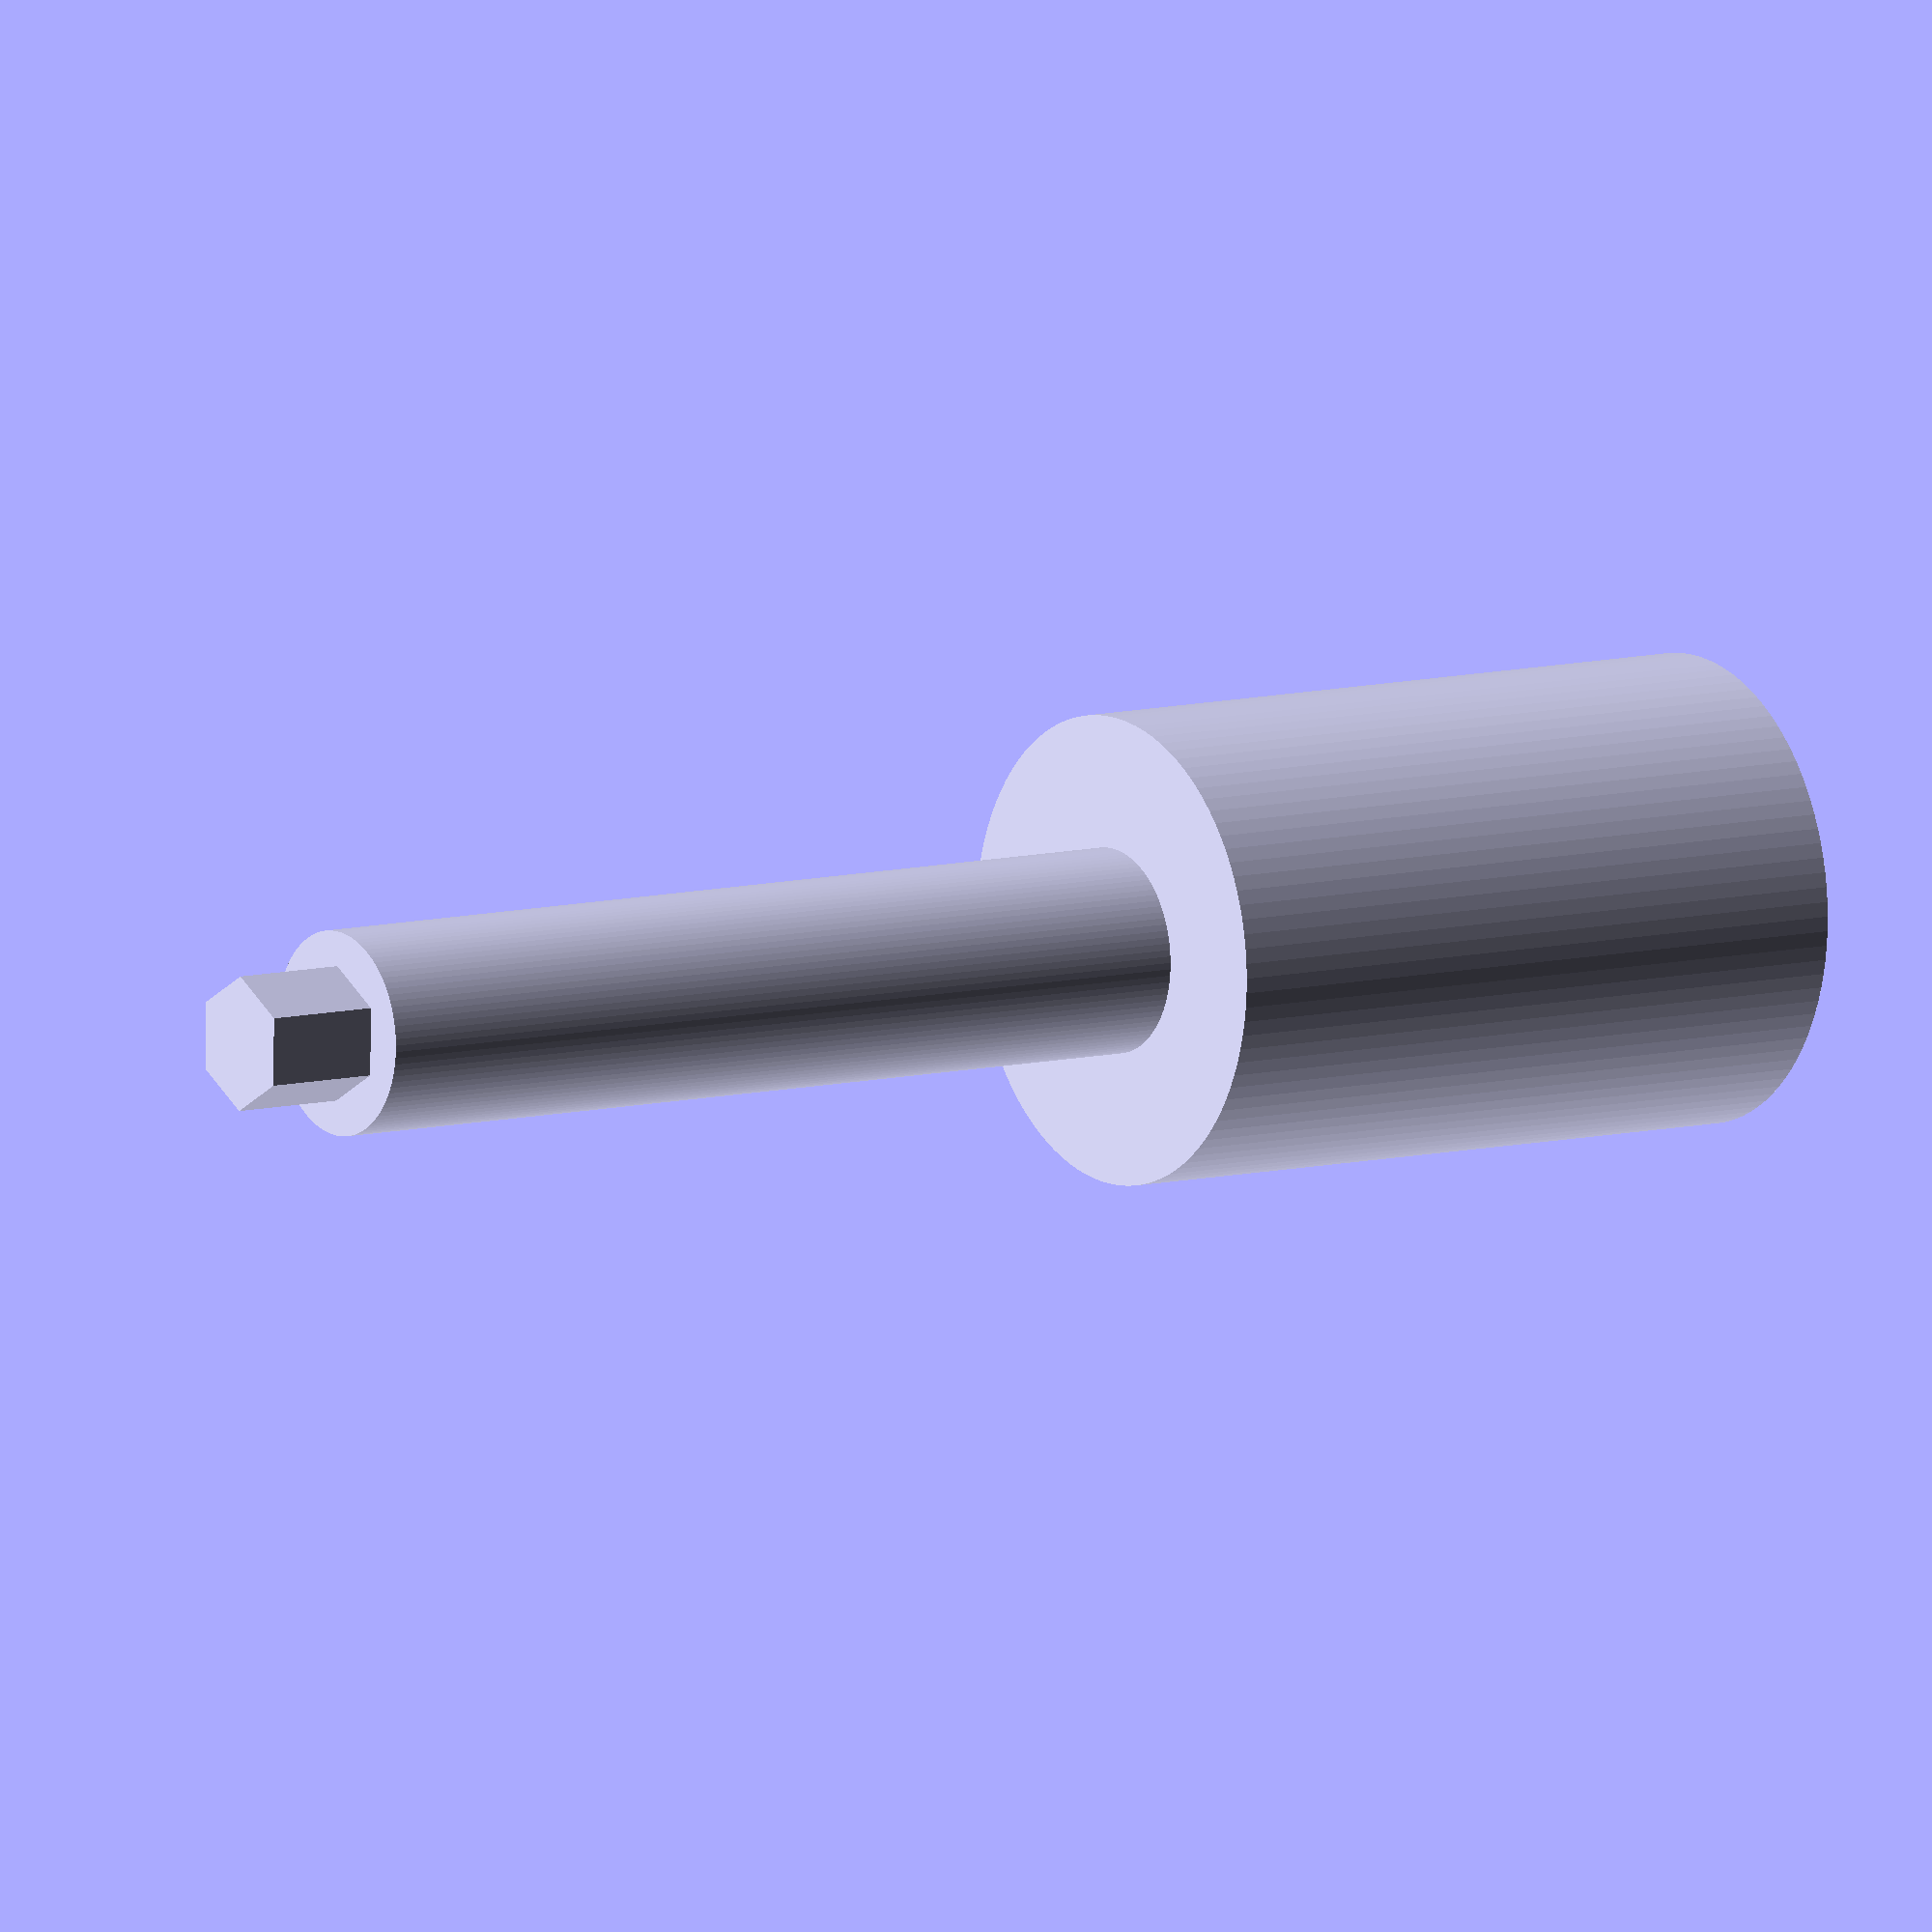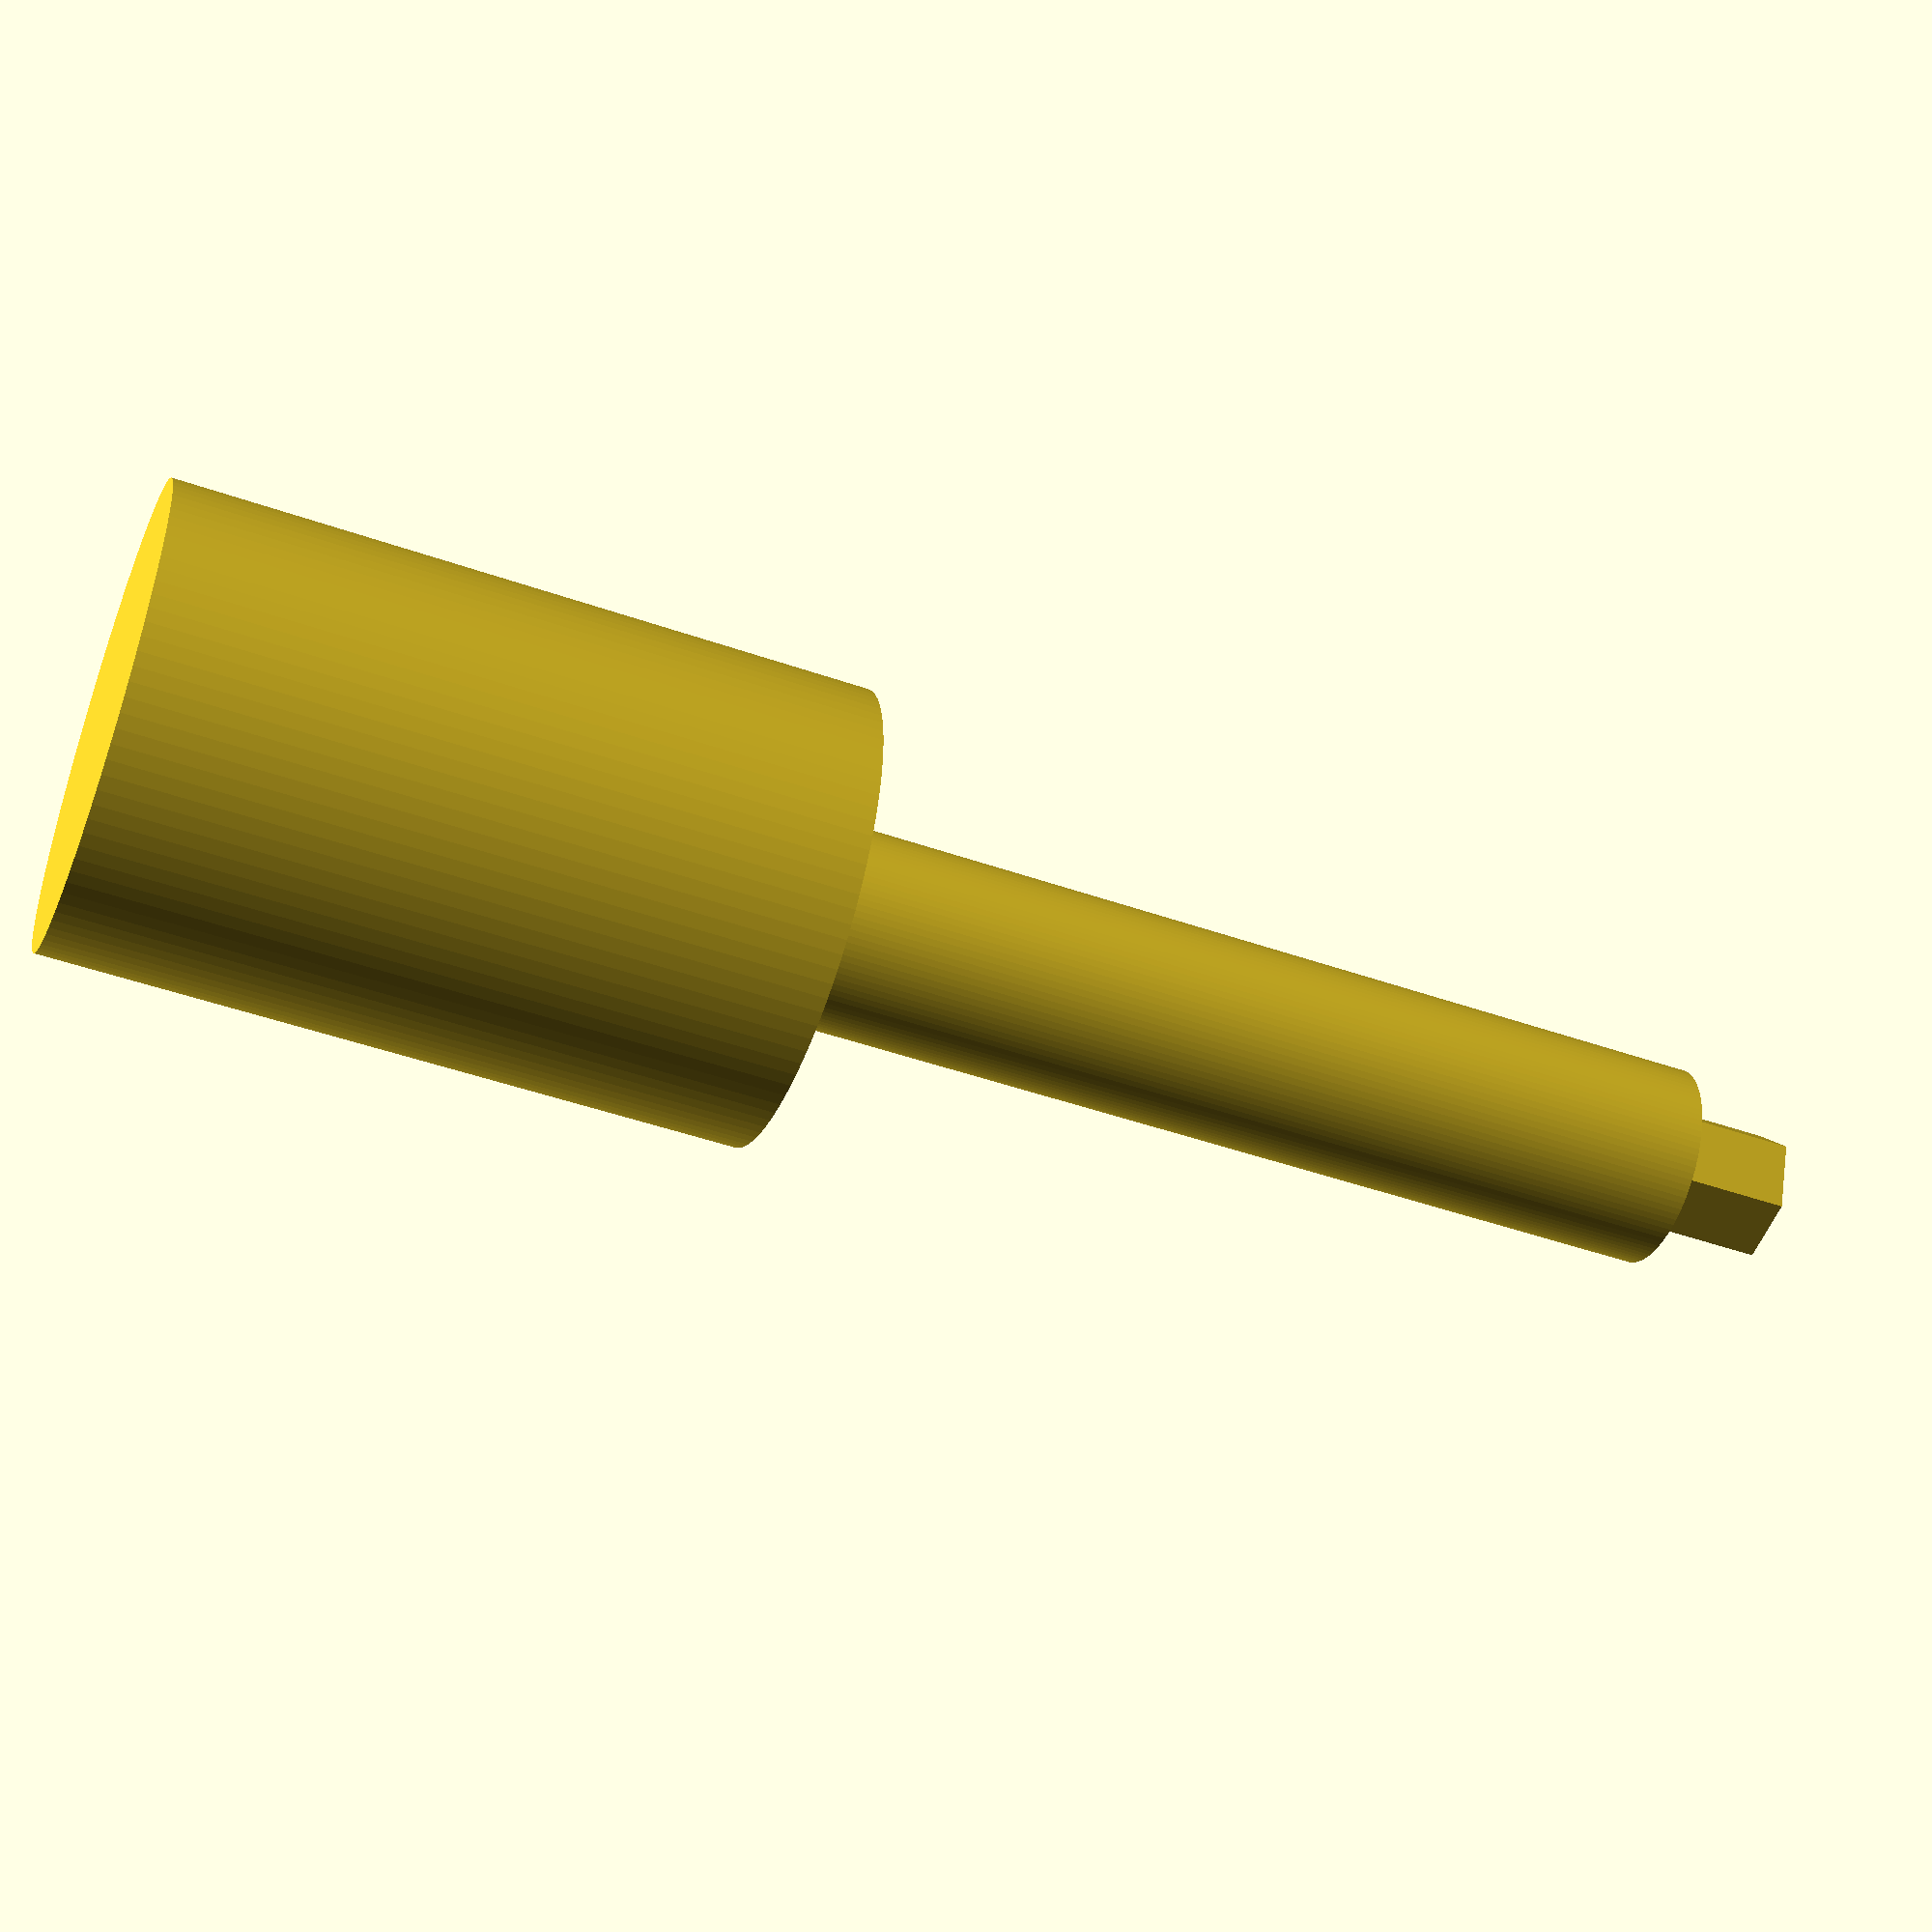
<openscad>
$fn=100;
module tl_key(){
    cylinder(r=3.5/2, h=16);
    cylinder(r=2/sqrt(3), h=18, $fn=6);
    translate([0,0,-12]) cylinder(r=4, h=12);
}

tl_key();
</openscad>
<views>
elev=171.2 azim=330.9 roll=125.0 proj=o view=wireframe
elev=228.1 azim=66.8 roll=291.3 proj=p view=solid
</views>
